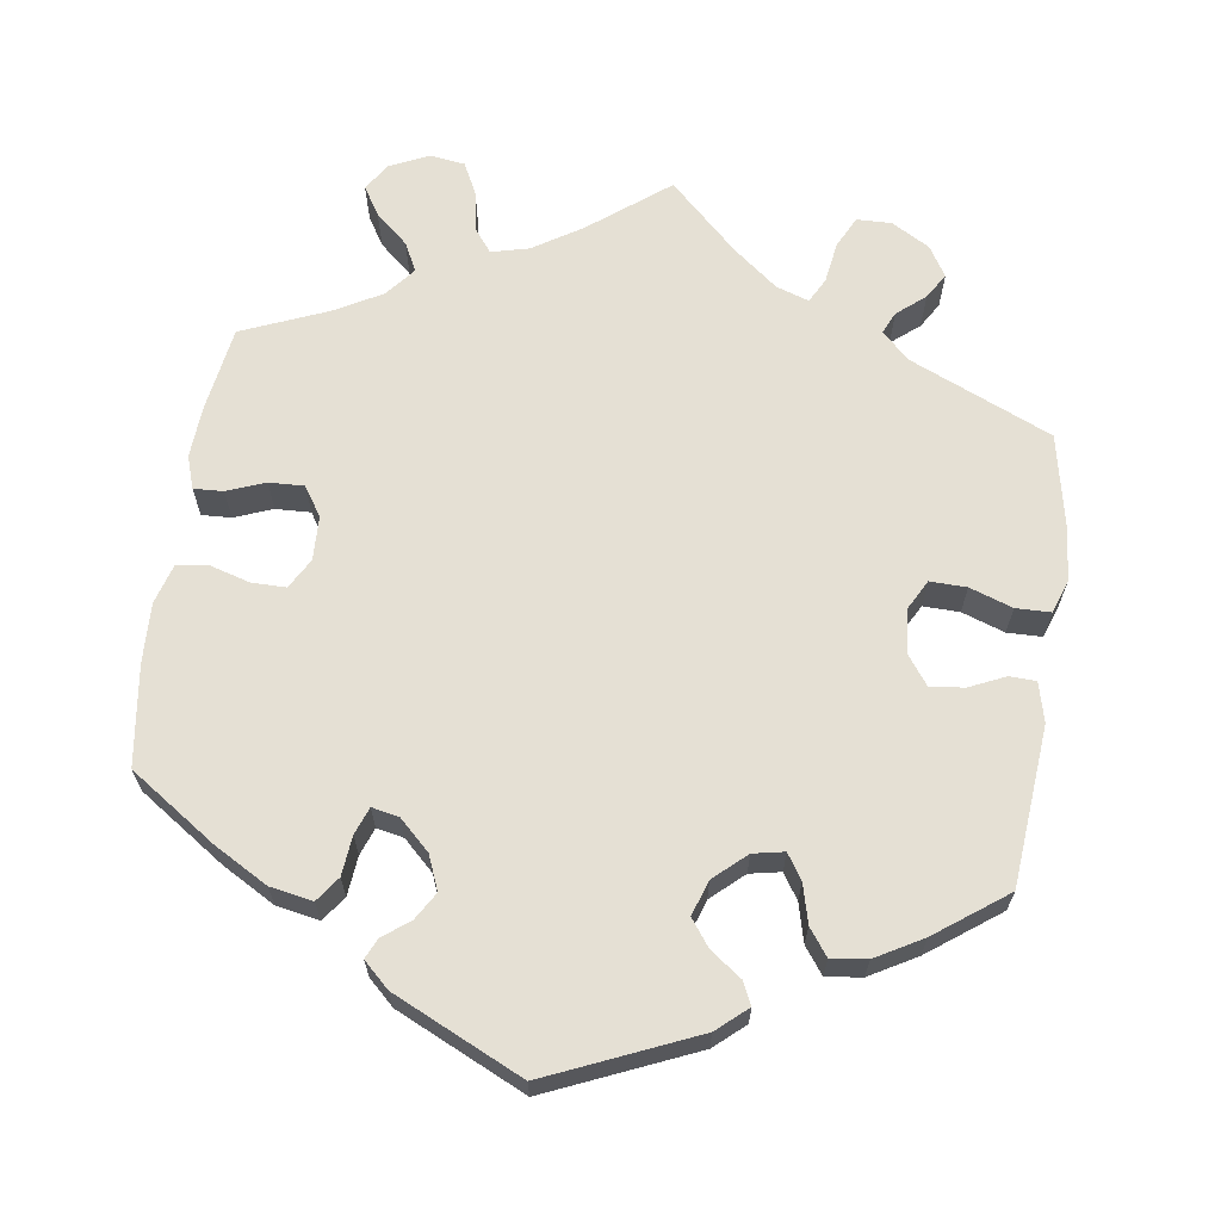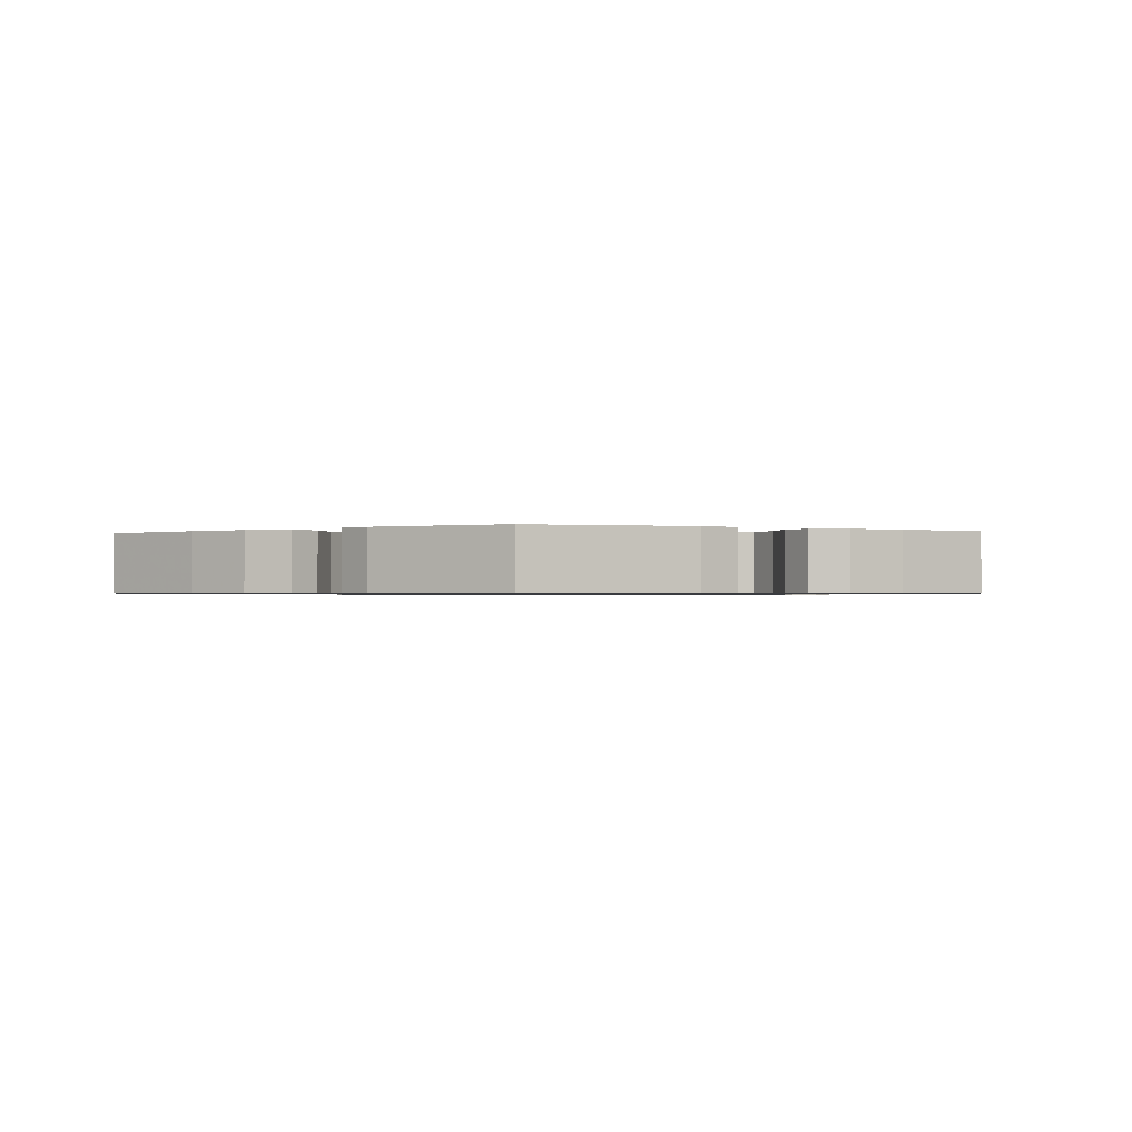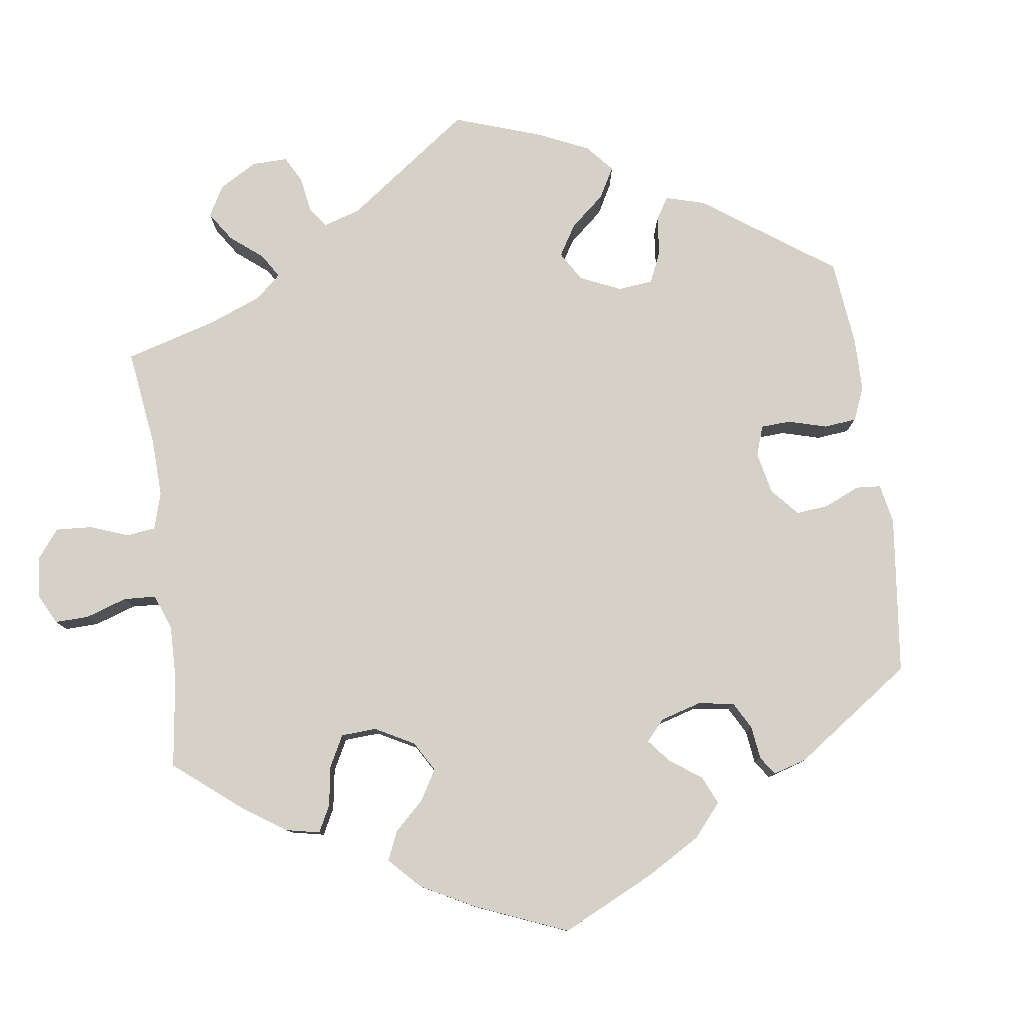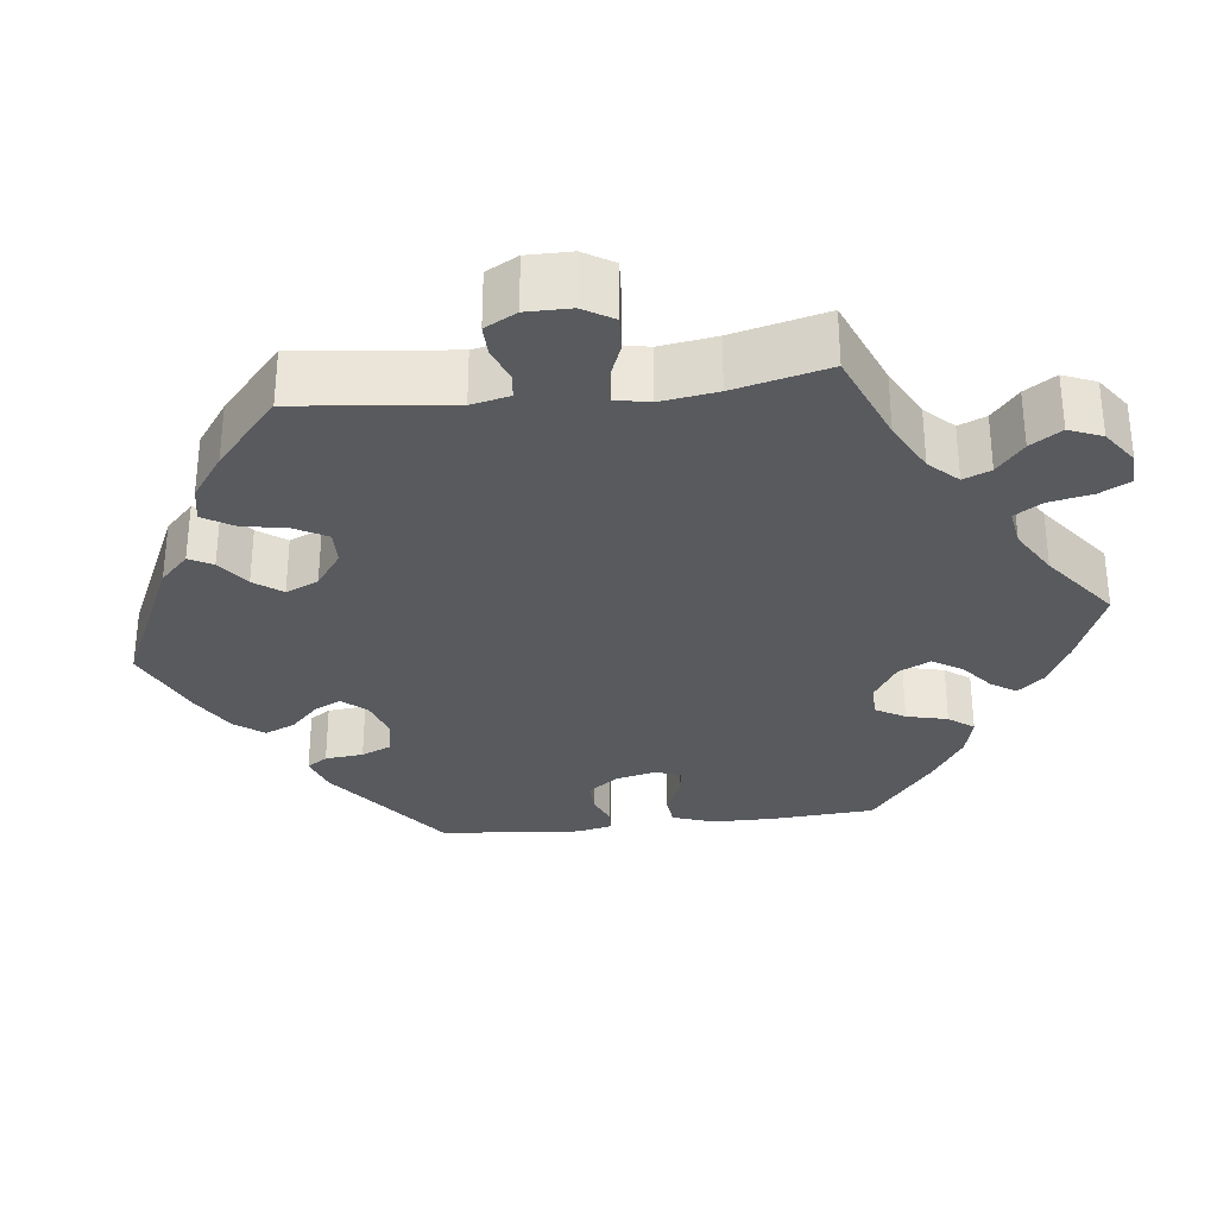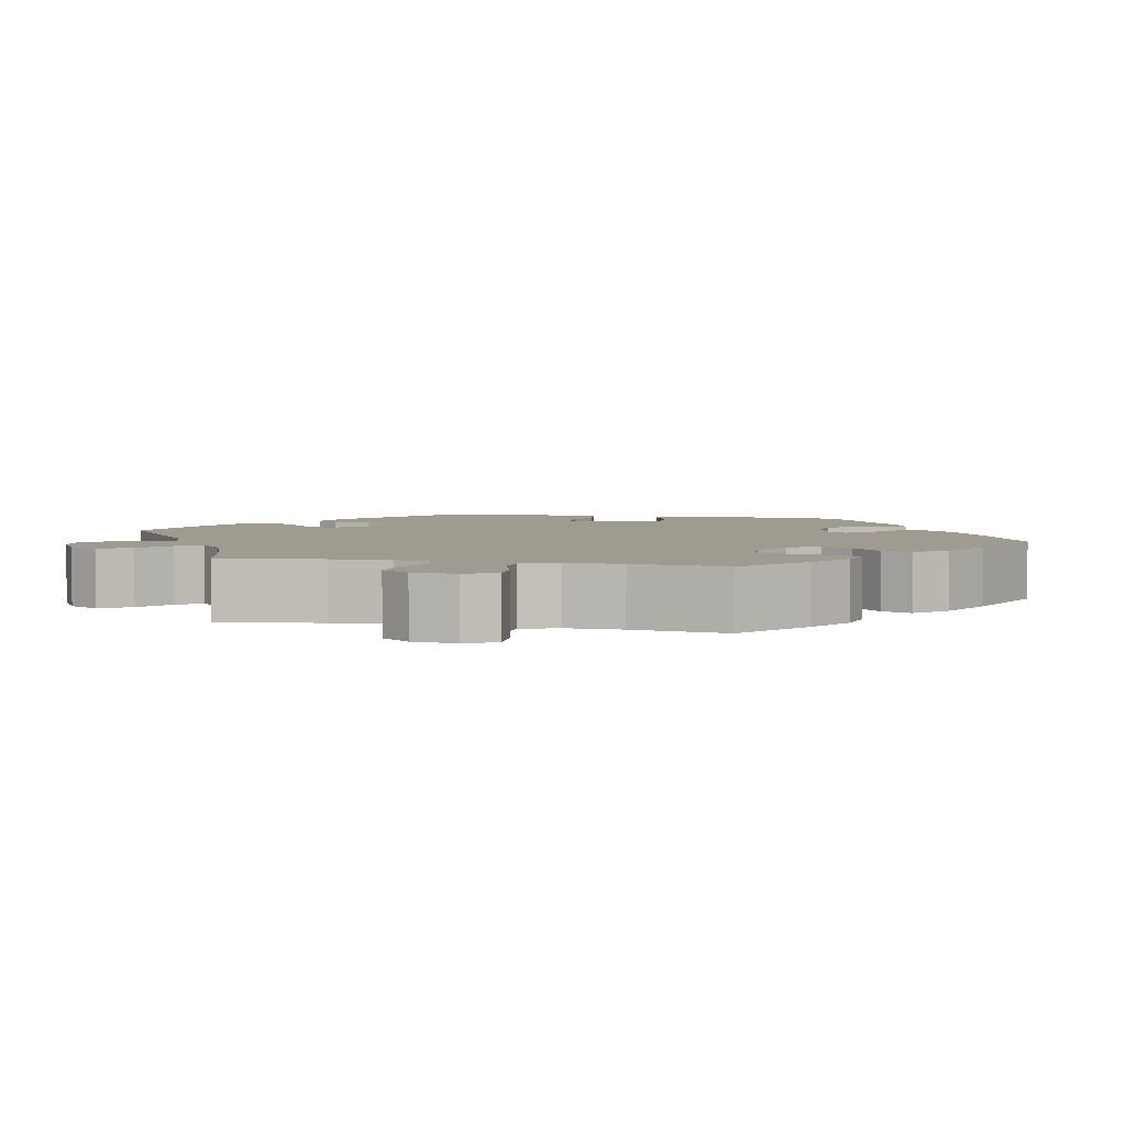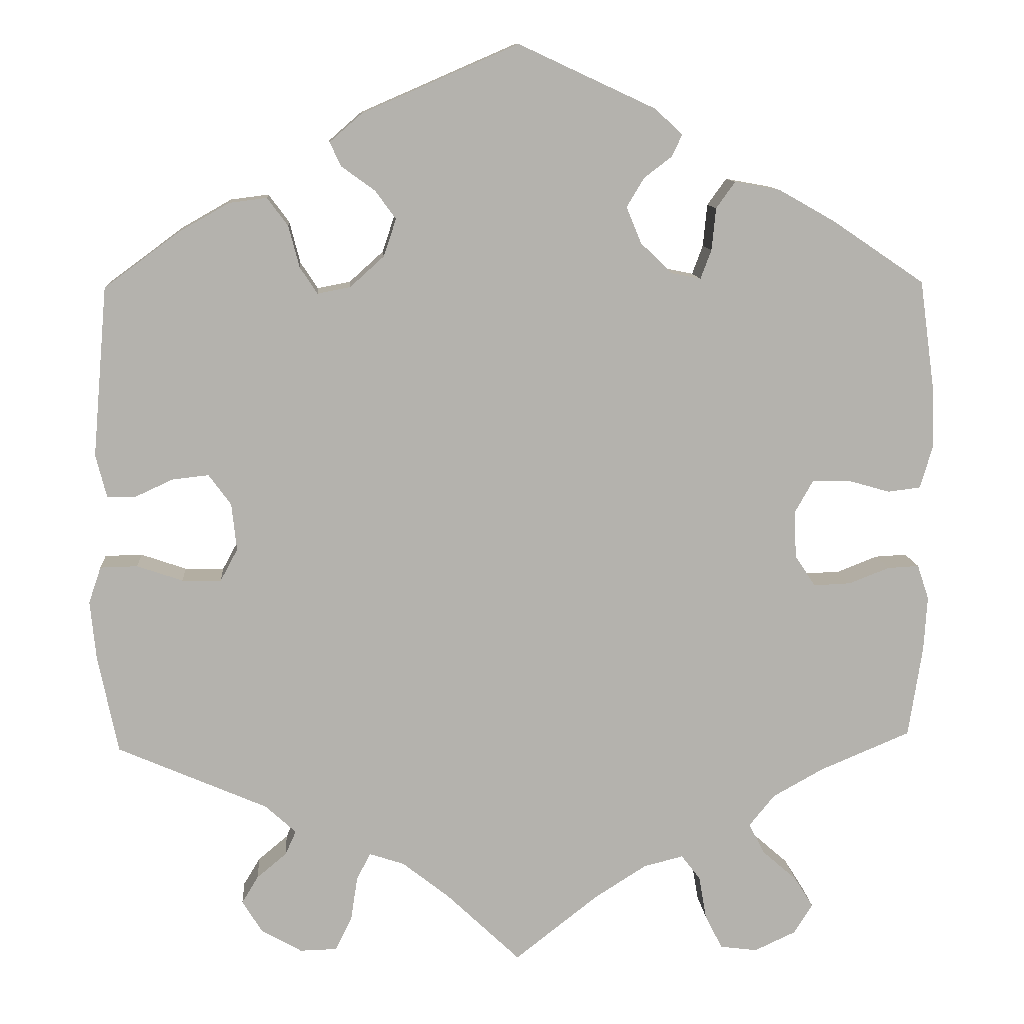
<metadata>
{"format":"obj","ext":"obj","renderer":"f3d","projection":"perspective","resolution":1024,"background":"white","views":[{"elev":65.5,"azim":8.3,"up":"+Y"},{"elev":-0.8,"azim":4.7,"up":"+Y"},{"elev":79.0,"azim":-67.6,"up":"+Y"},{"elev":-30.9,"azim":156.8,"up":"+Y"},{"elev":4.0,"azim":-137.7,"up":"+Y"},{"elev":10.8,"azim":175.8,"up":"+Z"}]}
</metadata>
<code>
v -0.39 0.07 0.364
v -0.321 0.07 0.403
v -0.266 0.07 0.413
v -0.243 0.07 0.381
v -0.238 0.07 0.33
v -0.225 0.07 0.295
v -0.19 0.07 0.302
v -0.151 0.07 0.339
v -0.133 0.07 0.383
v -0.154 0.07 0.418
v -0.188 0.07 0.444
v -0.2 0.07 0.47
v -0.167 0.07 0.501
v -0.001 0.07 0.578
v 0.188 0.07 0.496
v 0.227 0.07 0.462
v 0.213 0.07 0.433
v 0.173 0.07 0.404
v 0.148 0.07 0.37
v 0.163 0.07 0.325
v 0.204 0.07 0.288
v 0.244 0.07 0.28
v 0.265 0.07 0.312
v 0.278 0.07 0.362
v 0.303 0.07 0.396
v 0.349 0.07 0.39
v 0.409 0.07 0.356
v 0.5 0.07 0.289
v 0.518 0.07 0.084
v 0.505 0.07 0.033
v 0.471 0.07 0.032
v 0.425 0.07 0.053
v 0.381 0.07 0.058
v 0.354 0.07 0.021
v 0.348 0.07 -0.036
v 0.369 0.07 -0.075
v 0.416 0.07 -0.074
v 0.471 0.07 -0.055
v 0.516 0.07 -0.056
v 0.531 0.07 -0.1
v 0.524 0.07 -0.171
v 0.5 0.07 -0.289
v 0.319 0.07 -0.368
v 0.282 0.07 -0.402
v 0.295 0.07 -0.431
v 0.331 0.07 -0.461
v 0.351 0.07 -0.494
v 0.327 0.07 -0.533
v 0.278 0.07 -0.561
v 0.233 0.07 -0.56
v 0.213 0.07 -0.519
v 0.205 0.07 -0.466
v 0.188 0.07 -0.434
v 0.146 0.07 -0.448
v 0.089 0.07 -0.493
v 0 0.07 -0.578
v -0.101 0.07 -0.499
v -0.164 0.07 -0.459
v -0.212 0.07 -0.447
v -0.235 0.07 -0.477
v -0.244 0.07 -0.529
v -0.265 0.07 -0.571
v -0.31 0.07 -0.577
v -0.36 0.07 -0.554
v -0.383 0.07 -0.518
v -0.36 0.07 -0.481
v -0.318 0.07 -0.444
v -0.299 0.07 -0.407
v -0.33 0.07 -0.369
v -0.391 0.07 -0.335
v -0.501 0.07 -0.289
v -0.518 0.07 -0.178
v -0.522 0.07 -0.112
v -0.508 0.07 -0.07
v -0.47 0.07 -0.072
v -0.421 0.07 -0.091
v -0.376 0.07 -0.093
v -0.351 0.07 -0.055
v -0.349 0.07 0.002
v -0.371 0.07 0.041
v -0.415 0.07 0.041
v -0.467 0.07 0.026
v -0.507 0.07 0.031
v -0.522 0.07 0.083
v -0.519 0.07 0.16
v -0.501 0.07 0.289
v -0.39 0 0.364
v -0.321 0 0.403
v -0.266 0 0.413
v -0.243 0 0.381
v -0.238 0 0.33
v -0.225 0 0.295
v -0.19 0 0.302
v -0.151 0 0.339
v -0.133 0 0.383
v -0.154 0 0.418
v -0.188 0 0.444
v -0.2 0 0.47
v -0.167 0 0.501
v -0.001 0 0.578
v 0.188 0 0.496
v 0.227 0 0.462
v 0.213 0 0.433
v 0.173 0 0.404
v 0.148 0 0.37
v 0.163 0 0.325
v 0.204 0 0.288
v 0.244 0 0.28
v 0.265 0 0.312
v 0.278 0 0.362
v 0.303 0 0.396
v 0.349 0 0.39
v 0.409 0 0.356
v 0.5 0 0.289
v 0.518 0 0.084
v 0.505 0 0.033
v 0.471 0 0.032
v 0.425 0 0.053
v 0.381 0 0.058
v 0.354 0 0.021
v 0.348 0 -0.036
v 0.369 0 -0.075
v 0.416 0 -0.074
v 0.471 0 -0.055
v 0.516 0 -0.056
v 0.531 0 -0.1
v 0.524 0 -0.171
v 0.5 0 -0.289
v 0.319 0 -0.368
v 0.282 0 -0.402
v 0.295 0 -0.431
v 0.331 0 -0.461
v 0.351 0 -0.494
v 0.327 0 -0.533
v 0.278 0 -0.561
v 0.233 0 -0.56
v 0.213 0 -0.519
v 0.205 0 -0.466
v 0.188 0 -0.434
v 0.146 0 -0.448
v 0.089 0 -0.493
v 0 0 -0.578
v -0.101 0 -0.499
v -0.164 0 -0.459
v -0.212 0 -0.447
v -0.235 0 -0.477
v -0.244 0 -0.529
v -0.265 0 -0.571
v -0.31 0 -0.577
v -0.36 0 -0.554
v -0.383 0 -0.518
v -0.36 0 -0.481
v -0.318 0 -0.444
v -0.299 0 -0.407
v -0.33 0 -0.369
v -0.391 0 -0.335
v -0.501 0 -0.289
v -0.518 0 -0.178
v -0.522 0 -0.112
v -0.508 0 -0.07
v -0.47 0 -0.072
v -0.421 0 -0.091
v -0.376 0 -0.093
v -0.351 0 -0.055
v -0.349 0 0.002
v -0.371 0 0.041
v -0.415 0 0.041
v -0.467 0 0.026
v -0.507 0 0.031
v -0.522 0 0.083
v -0.519 0 0.16
v -0.501 0 0.289
f 81 82 83 84
f 80 81 84 85
f 73 74 75 76
f 73 76 77
f 70 71 72 73
f 69 70 73 77
f 68 69 77 78
f 64 65 66 67
f 64 67 68
f 63 64 68
f 60 61 62 63
f 60 63 68
f 59 60 68 78
f 55 56 57
f 54 55 57 58
f 53 54 58 59
f 49 50 51 52
f 49 52 53
f 48 49 53
f 45 46 47 48
f 44 45 48 53
f 43 44 53 59
f 37 38 39 40
f 36 37 40 41
f 29 30 31 32
f 29 32 33
f 28 29 33
f 27 28 33 34
f 23 24 25 26
f 22 23 26 27
f 15 16 17 18
f 15 18 19
f 14 15 19
f 13 14 19 20
f 10 11 12 13
f 9 10 13 20
f 2 3 4 5
f 2 5 6
f 1 2 6
f 80 85 86 1
f 43 59 78 79
f 36 41 42 43
f 35 36 43 79
f 34 35 79 80
f 22 27 34
f 21 22 34 80
f 8 9 20 21
f 7 8 21 80
f 80 1 6
f 6 7 80
f 170 169 168 167
f 171 170 167 166
f 162 161 160 159
f 163 162 159
f 159 158 157 156
f 163 159 156 155
f 164 163 155 154
f 153 152 151 150
f 154 153 150
f 154 150 149
f 149 148 147 146
f 154 149 146
f 164 154 146 145
f 143 142 141
f 144 143 141 140
f 145 144 140 139
f 138 137 136 135
f 139 138 135
f 139 135 134
f 134 133 132 131
f 139 134 131 130
f 145 139 130 129
f 126 125 124 123
f 127 126 123 122
f 118 117 116 115
f 119 118 115
f 119 115 114
f 120 119 114 113
f 112 111 110 109
f 113 112 109 108
f 104 103 102 101
f 105 104 101
f 105 101 100
f 106 105 100 99
f 99 98 97 96
f 106 99 96 95
f 91 90 89 88
f 92 91 88
f 92 88 87
f 87 172 171 166
f 165 164 145 129
f 129 128 127 122
f 165 129 122 121
f 166 165 121 120
f 120 113 108
f 166 120 108 107
f 107 106 95 94
f 166 107 94 93
f 92 87 166
f 166 93 92
f 1 87 88 2
f 2 88 89 3
f 3 89 90 4
f 4 90 91 5
f 5 91 92 6
f 6 92 93 7
f 7 93 94 8
f 8 94 95 9
f 9 95 96 10
f 10 96 97 11
f 11 97 98 12
f 12 98 99 13
f 13 99 100 14
f 14 100 101 15
f 15 101 102 16
f 16 102 103 17
f 17 103 104 18
f 18 104 105 19
f 19 105 106 20
f 20 106 107 21
f 21 107 108 22
f 22 108 109 23
f 23 109 110 24
f 24 110 111 25
f 25 111 112 26
f 26 112 113 27
f 27 113 114 28
f 28 114 115 29
f 29 115 116 30
f 30 116 117 31
f 31 117 118 32
f 32 118 119 33
f 33 119 120 34
f 34 120 121 35
f 35 121 122 36
f 36 122 123 37
f 37 123 124 38
f 38 124 125 39
f 39 125 126 40
f 40 126 127 41
f 41 127 128 42
f 42 128 129 43
f 43 129 130 44
f 44 130 131 45
f 45 131 132 46
f 46 132 133 47
f 47 133 134 48
f 48 134 135 49
f 49 135 136 50
f 50 136 137 51
f 51 137 138 52
f 52 138 139 53
f 53 139 140 54
f 54 140 141 55
f 55 141 142 56
f 56 142 143 57
f 57 143 144 58
f 58 144 145 59
f 59 145 146 60
f 60 146 147 61
f 61 147 148 62
f 62 148 149 63
f 63 149 150 64
f 64 150 151 65
f 65 151 152 66
f 66 152 153 67
f 67 153 154 68
f 68 154 155 69
f 69 155 156 70
f 70 156 157 71
f 71 157 158 72
f 72 158 159 73
f 73 159 160 74
f 74 160 161 75
f 75 161 162 76
f 76 162 163 77
f 77 163 164 78
f 78 164 165 79
f 79 165 166 80
f 80 166 167 81
f 81 167 168 82
f 82 168 169 83
f 83 169 170 84
f 84 170 171 85
f 85 171 172 86
f 86 172 87 1

</code>
